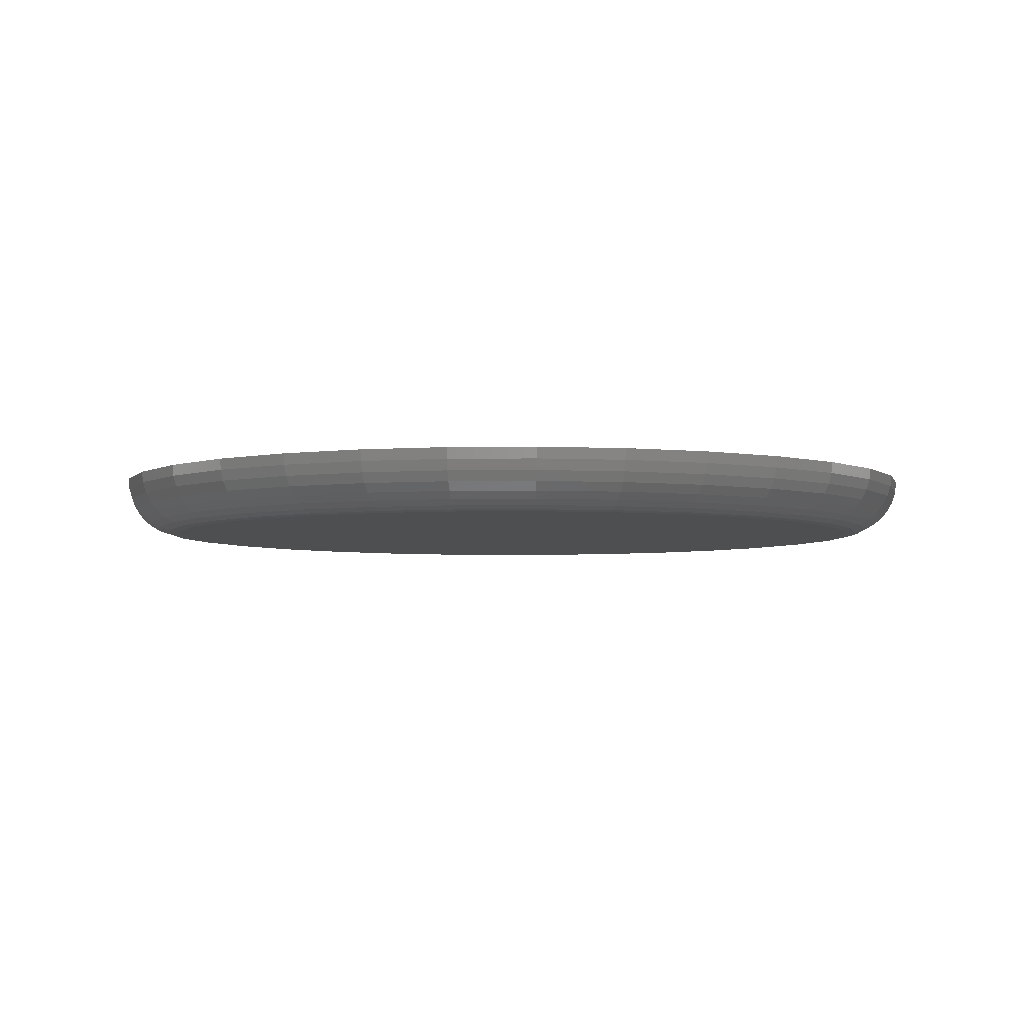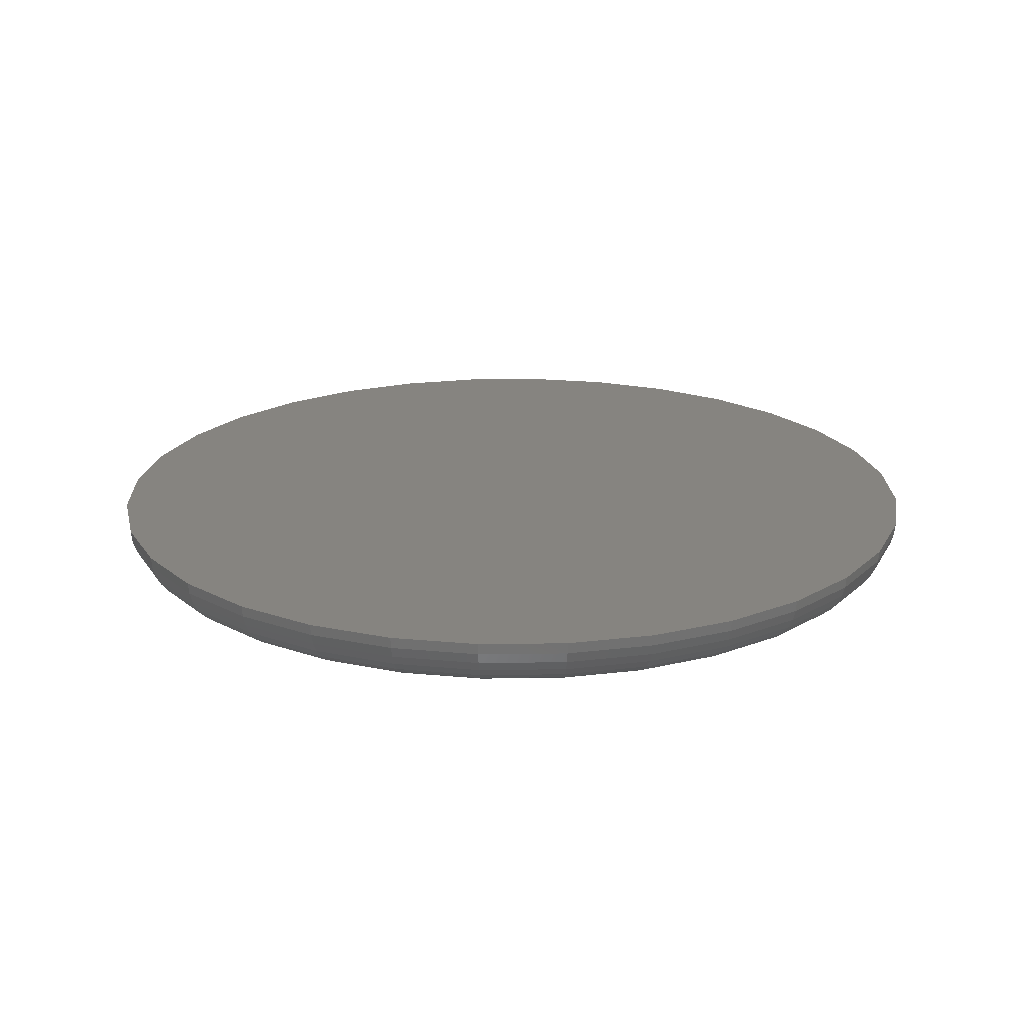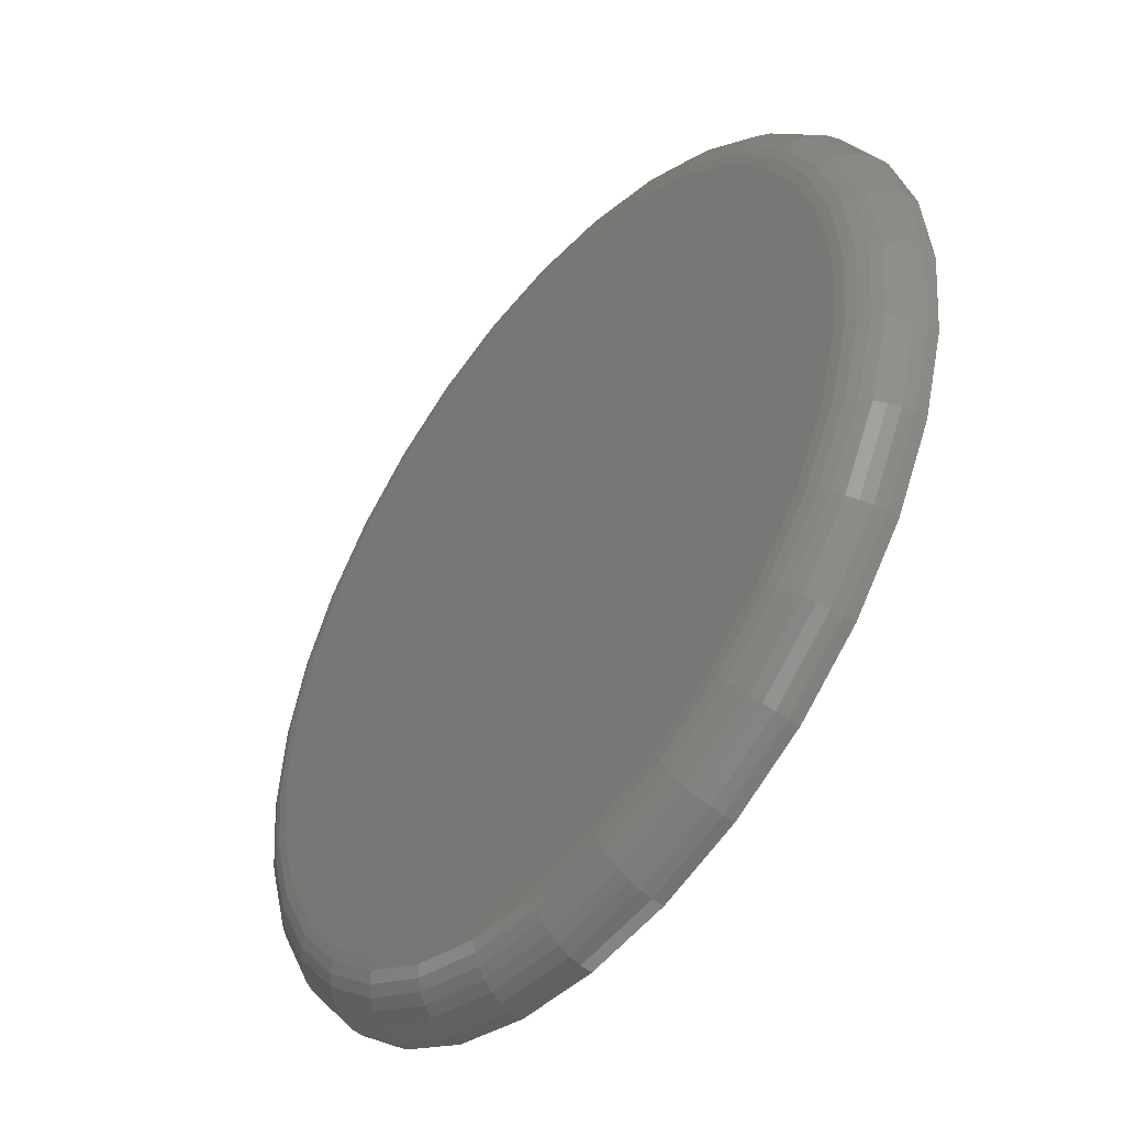
<metadata>
{"format":"stl","ext":"stl","renderer":"f3d","projection":"perspective","resolution":1024,"background":"white","views":[{"elev":-4.4,"azim":-25.6,"up":"+Y"},{"elev":20.5,"azim":173.0,"up":"+Y"},{"elev":-47.4,"azim":51.7,"up":"+Z"}]}
</metadata>
<code>
# stl→obj: 288 verts, 572 faces
v 0.3201 -0.03906 0.2604
v 0.422 -0.03906 0.2604
v 0.3711 -0.03906 0.2654
v 0.2712 -0.03906 0.2455
v 0.4709 -0.03906 0.2455
v 0.4709 -0.03906 -0.2366
v 0.3201 -0.03906 -0.2515
v 0.422 -0.03906 -0.2515
v 0.3711 -0.03906 -0.2565
v 0.516 -0.03906 0.2214
v 0.2261 -0.03906 0.2214
v 0.5556 -0.03906 0.189
v 0.1865 -0.03906 0.189
v 0.588 -0.03906 0.1494
v 0.1541 -0.03906 0.1494
v 0.6121 -0.03906 0.1043
v 0.13 -0.03906 0.1043
v 0.627 -0.03906 0.05535
v 0.1151 -0.03906 0.05535
v 0.632 -0.03906 0.004441
v 0.1101 -0.03906 0.004441
v 0.627 -0.03906 -0.04647
v 0.1151 -0.03906 -0.04647
v 0.6121 -0.03906 -0.09542
v 0.13 -0.03906 -0.09542
v 0.588 -0.03906 -0.1405
v 0.1541 -0.03906 -0.1405
v 0.5556 -0.03906 -0.1801
v 0.1865 -0.03906 -0.1801
v 0.516 -0.03906 -0.2125
v 0.2261 -0.03906 -0.2125
v 0.2712 -0.03906 -0.2366
v 0.3711 1.648e-16 0.3044
v 0.4296 1.71e-16 0.2987
v 0.3125 1.58e-16 0.2987
v 0.3711 1.315e-16 -0.2956
v 0.3125 1.253e-16 -0.2898
v 0.4296 1.383e-16 -0.2898
v 0.2562 1.2e-16 -0.2727
v 0.4859 1.455e-16 -0.2727
v 0.2044 1.158e-16 -0.245
v 0.5377 1.528e-16 -0.245
v 0.1589 1.128e-16 -0.2077
v 0.5832 1.599e-16 -0.2077
v 0.1216 1.112e-16 -0.1622
v 0.6205 1.666e-16 -0.1622
v 0.09389 1.11e-16 -0.1104
v 0.6482 1.725e-16 -0.1104
v 0.07682 1.122e-16 -0.05409
v 0.6653 1.775e-16 -0.05409
v 0.07105 1.159e-16 0.004441
v 0.6711 1.825e-16 0.004441
v 0.07682 1.187e-16 0.06297
v 0.6653 1.84e-16 0.06297
v 0.09389 1.237e-16 0.1192
v 0.6482 1.853e-16 0.1192
v 0.1216 1.297e-16 0.1711
v 0.6205 1.851e-16 0.1711
v 0.1589 1.364e-16 0.2166
v 0.5832 1.835e-16 0.2166
v 0.2044 1.435e-16 0.2539
v 0.5377 1.805e-16 0.2539
v 0.2562 1.508e-16 0.2816
v 0.4859 1.763e-16 0.2816
v 0.1025 -0.03831 0.004441
v 0.1077 -0.03831 0.05683
v 0.09517 -0.03609 0.004441
v 0.1005 -0.03609 0.05826
v 0.08841 -0.03248 0.004441
v 0.09384 -0.03248 0.05958
v 0.08249 -0.02762 0.004441
v 0.08804 -0.02762 0.06074
v 0.07764 -0.0217 0.004441
v 0.08327 -0.0217 0.06168
v 0.07403 -0.01495 0.004441
v 0.07973 -0.01495 0.06239
v 0.0718 -0.007621 0.004441
v 0.07755 -0.007621 0.06282
v 0.6345 -0.03831 0.05683
v 0.6396 -0.03831 0.004441
v 0.6416 -0.03609 0.05826
v 0.6469 -0.03609 0.004441
v 0.6483 -0.03248 0.05958
v 0.6537 -0.03248 0.004441
v 0.6541 -0.02762 0.06074
v 0.6596 -0.02762 0.004441
v 0.6588 -0.0217 0.06168
v 0.6645 -0.0217 0.004441
v 0.6624 -0.01495 0.06239
v 0.6681 -0.01495 0.004441
v 0.6646 -0.007621 0.06282
v 0.6703 -0.007621 0.004441
v 0.6192 -0.03831 0.1072
v 0.6259 -0.03609 0.11
v 0.6322 -0.03248 0.1126
v 0.6376 -0.02762 0.1149
v 0.6421 -0.0217 0.1167
v 0.6455 -0.01495 0.1181
v 0.6475 -0.007621 0.119
v 0.5944 -0.03831 0.1536
v 0.6004 -0.03609 0.1577
v 0.6061 -0.03248 0.1615
v 0.611 -0.02762 0.1648
v 0.615 -0.0217 0.1675
v 0.618 -0.01495 0.1695
v 0.6199 -0.007621 0.1707
v 0.561 -0.03831 0.1943
v 0.5661 -0.03609 0.1995
v 0.5709 -0.03248 0.2043
v 0.5751 -0.02762 0.2085
v 0.5785 -0.0217 0.2119
v 0.5811 -0.01495 0.2145
v 0.5827 -0.007621 0.216
v 0.5203 -0.03831 0.2277
v 0.5243 -0.03609 0.2338
v 0.5281 -0.03248 0.2394
v 0.5314 -0.02762 0.2444
v 0.5341 -0.0217 0.2484
v 0.5361 -0.01495 0.2514
v 0.5373 -0.007621 0.2533
v 0.4738 -0.03831 0.2526
v 0.4766 -0.03609 0.2593
v 0.4792 -0.03248 0.2656
v 0.4815 -0.02762 0.271
v 0.4833 -0.0217 0.2755
v 0.4847 -0.01495 0.2789
v 0.4856 -0.007621 0.2809
v 0.4234 -0.03831 0.2678
v 0.4249 -0.03609 0.275
v 0.4262 -0.03248 0.2816
v 0.4273 -0.02762 0.2875
v 0.4283 -0.0217 0.2922
v 0.429 -0.01495 0.2958
v 0.4294 -0.007621 0.2979
v 0.3711 -0.03831 0.273
v 0.3711 -0.03609 0.2803
v 0.3711 -0.03248 0.2871
v 0.3711 -0.02762 0.293
v 0.3711 -0.0217 0.2979
v 0.3711 -0.01495 0.3015
v 0.3711 -0.007621 0.3037
v 0.3187 -0.03831 0.2678
v 0.3172 -0.03609 0.275
v 0.3159 -0.03248 0.2816
v 0.3148 -0.02762 0.2875
v 0.3138 -0.0217 0.2922
v 0.3131 -0.01495 0.2958
v 0.3127 -0.007621 0.2979
v 0.2683 -0.03831 0.2526
v 0.2655 -0.03609 0.2593
v 0.2629 -0.03248 0.2656
v 0.2606 -0.02762 0.271
v 0.2588 -0.0217 0.2755
v 0.2574 -0.01495 0.2789
v 0.2565 -0.007621 0.2809
v 0.2218 -0.03831 0.2277
v 0.2178 -0.03609 0.2338
v 0.214 -0.03248 0.2394
v 0.2107 -0.02762 0.2444
v 0.208 -0.0217 0.2484
v 0.206 -0.01495 0.2514
v 0.2048 -0.007621 0.2533
v 0.1812 -0.03831 0.1943
v 0.176 -0.03609 0.1995
v 0.1712 -0.03248 0.2043
v 0.167 -0.02762 0.2085
v 0.1636 -0.0217 0.2119
v 0.161 -0.01495 0.2145
v 0.1595 -0.007621 0.216
v 0.1478 -0.03831 0.1536
v 0.1417 -0.03609 0.1577
v 0.136 -0.03248 0.1615
v 0.1311 -0.02762 0.1648
v 0.1271 -0.0217 0.1675
v 0.1241 -0.01495 0.1695
v 0.1222 -0.007621 0.1707
v 0.1229 -0.03831 0.1072
v 0.1162 -0.03609 0.11
v 0.1099 -0.03248 0.1126
v 0.1045 -0.02762 0.1149
v 0.09997 -0.0217 0.1167
v 0.09664 -0.01495 0.1181
v 0.09458 -0.007621 0.119
v 0.6345 -0.03831 -0.04795
v 0.6416 -0.03609 -0.04938
v 0.6483 -0.03248 -0.0507
v 0.6541 -0.02762 -0.05185
v 0.6588 -0.0217 -0.0528
v 0.6624 -0.01495 -0.05351
v 0.6646 -0.007621 -0.05394
v 0.1077 -0.03831 -0.04795
v 0.1005 -0.03609 -0.04938
v 0.09384 -0.03248 -0.0507
v 0.08804 -0.02762 -0.05185
v 0.08327 -0.0217 -0.0528
v 0.07973 -0.01495 -0.05351
v 0.07755 -0.007621 -0.05394
v 0.1229 -0.03831 -0.09833
v 0.1162 -0.03609 -0.1011
v 0.1099 -0.03248 -0.1037
v 0.1045 -0.02762 -0.106
v 0.09997 -0.0217 -0.1078
v 0.09664 -0.01495 -0.1092
v 0.09458 -0.007621 -0.1101
v 0.1478 -0.03831 -0.1448
v 0.1417 -0.03609 -0.1488
v 0.136 -0.03248 -0.1526
v 0.1311 -0.02762 -0.1559
v 0.1271 -0.0217 -0.1586
v 0.1241 -0.01495 -0.1606
v 0.1222 -0.007621 -0.1618
v 0.1812 -0.03831 -0.1855
v 0.176 -0.03609 -0.1906
v 0.1712 -0.03248 -0.1954
v 0.167 -0.02762 -0.1996
v 0.1636 -0.0217 -0.203
v 0.161 -0.01495 -0.2056
v 0.1595 -0.007621 -0.2072
v 0.2218 -0.03831 -0.2189
v 0.2178 -0.03609 -0.225
v 0.214 -0.03248 -0.2306
v 0.2107 -0.02762 -0.2355
v 0.208 -0.0217 -0.2395
v 0.206 -0.01495 -0.2425
v 0.2048 -0.007621 -0.2444
v 0.2683 -0.03831 -0.2437
v 0.2655 -0.03609 -0.2504
v 0.2629 -0.03248 -0.2567
v 0.2606 -0.02762 -0.2622
v 0.2588 -0.0217 -0.2666
v 0.2574 -0.01495 -0.27
v 0.2565 -0.007621 -0.272
v 0.3187 -0.03831 -0.259
v 0.3172 -0.03609 -0.2661
v 0.3159 -0.03248 -0.2728
v 0.3148 -0.02762 -0.2786
v 0.3138 -0.0217 -0.2833
v 0.3131 -0.01495 -0.2869
v 0.3127 -0.007621 -0.2891
v 0.3711 -0.03831 -0.2641
v 0.3711 -0.03609 -0.2714
v 0.3711 -0.03248 -0.2782
v 0.3711 -0.02762 -0.2841
v 0.3711 -0.0217 -0.289
v 0.3711 -0.01495 -0.2926
v 0.3711 -0.007621 -0.2948
v 0.4234 -0.03831 -0.259
v 0.4249 -0.03609 -0.2661
v 0.4262 -0.03248 -0.2728
v 0.4273 -0.02762 -0.2786
v 0.4283 -0.0217 -0.2833
v 0.429 -0.01495 -0.2869
v 0.4294 -0.007621 -0.2891
v 0.4738 -0.03831 -0.2437
v 0.4766 -0.03609 -0.2504
v 0.4792 -0.03248 -0.2567
v 0.4815 -0.02762 -0.2622
v 0.4833 -0.0217 -0.2666
v 0.4847 -0.01495 -0.27
v 0.4856 -0.007621 -0.272
v 0.5203 -0.03831 -0.2189
v 0.5243 -0.03609 -0.225
v 0.5281 -0.03248 -0.2306
v 0.5314 -0.02762 -0.2355
v 0.5341 -0.0217 -0.2395
v 0.5361 -0.01495 -0.2425
v 0.5373 -0.007621 -0.2444
v 0.561 -0.03831 -0.1855
v 0.5661 -0.03609 -0.1906
v 0.5709 -0.03248 -0.1954
v 0.5751 -0.02762 -0.1996
v 0.5785 -0.0217 -0.203
v 0.5811 -0.01495 -0.2056
v 0.5827 -0.007621 -0.2072
v 0.5944 -0.03831 -0.1448
v 0.6004 -0.03609 -0.1488
v 0.6061 -0.03248 -0.1526
v 0.611 -0.02762 -0.1559
v 0.615 -0.0217 -0.1586
v 0.618 -0.01495 -0.1606
v 0.6199 -0.007621 -0.1618
v 0.6192 -0.03831 -0.09833
v 0.6259 -0.03609 -0.1011
v 0.6322 -0.03248 -0.1037
v 0.6376 -0.02762 -0.106
v 0.6421 -0.0217 -0.1078
v 0.6455 -0.01495 -0.1092
v 0.6475 -0.007621 -0.1101
f 1 2 3
f 2 1 4
f 2 4 5
f 6 7 8
f 8 7 9
f 5 4 10
f 10 4 11
f 10 11 12
f 12 11 13
f 12 13 14
f 14 13 15
f 14 15 16
f 16 15 17
f 16 17 18
f 18 17 19
f 18 19 20
f 20 19 21
f 20 21 22
f 22 21 23
f 22 23 24
f 24 23 25
f 24 25 26
f 26 25 27
f 26 27 28
f 28 27 29
f 28 29 30
f 30 29 31
f 30 31 6
f 6 31 32
f 6 32 7
f 33 34 35
f 36 37 38
f 38 37 39
f 38 39 40
f 40 39 41
f 40 41 42
f 42 41 43
f 42 43 44
f 44 43 45
f 44 45 46
f 46 45 47
f 46 47 48
f 48 47 49
f 48 49 50
f 50 49 51
f 50 51 52
f 52 51 53
f 52 53 54
f 54 53 55
f 54 55 56
f 56 55 57
f 56 57 58
f 58 57 59
f 58 59 60
f 60 59 61
f 60 61 62
f 62 61 63
f 62 63 64
f 64 63 35
f 64 35 34
f 21 19 65
f 65 19 66
f 65 66 67
f 67 66 68
f 67 68 69
f 69 68 70
f 69 70 71
f 71 70 72
f 71 72 73
f 73 72 74
f 73 74 75
f 75 74 76
f 75 76 77
f 77 76 78
f 77 78 51
f 51 78 53
f 18 20 79
f 79 20 80
f 79 80 81
f 81 80 82
f 81 82 83
f 83 82 84
f 83 84 85
f 85 84 86
f 85 86 87
f 87 86 88
f 87 88 89
f 89 88 90
f 89 90 91
f 91 90 92
f 91 92 54
f 54 92 52
f 16 18 93
f 93 18 79
f 93 79 94
f 94 79 81
f 94 81 95
f 95 81 83
f 95 83 96
f 96 83 85
f 96 85 97
f 97 85 87
f 97 87 98
f 98 87 89
f 98 89 99
f 99 89 91
f 99 91 56
f 56 91 54
f 14 16 100
f 100 16 93
f 100 93 101
f 101 93 94
f 101 94 102
f 102 94 95
f 102 95 103
f 103 95 96
f 103 96 104
f 104 96 97
f 104 97 105
f 105 97 98
f 105 98 106
f 106 98 99
f 106 99 58
f 58 99 56
f 12 14 107
f 107 14 100
f 107 100 108
f 108 100 101
f 108 101 109
f 109 101 102
f 109 102 110
f 110 102 103
f 110 103 111
f 111 103 104
f 111 104 112
f 112 104 105
f 112 105 113
f 113 105 106
f 113 106 60
f 60 106 58
f 10 12 114
f 114 12 107
f 114 107 115
f 115 107 108
f 115 108 116
f 116 108 109
f 116 109 117
f 117 109 110
f 117 110 118
f 118 110 111
f 118 111 119
f 119 111 112
f 119 112 120
f 120 112 113
f 120 113 62
f 62 113 60
f 5 10 121
f 121 10 114
f 121 114 122
f 122 114 115
f 122 115 123
f 123 115 116
f 123 116 124
f 124 116 117
f 124 117 125
f 125 117 118
f 125 118 126
f 126 118 119
f 126 119 127
f 127 119 120
f 127 120 64
f 64 120 62
f 2 5 128
f 128 5 121
f 128 121 129
f 129 121 122
f 129 122 130
f 130 122 123
f 130 123 131
f 131 123 124
f 131 124 132
f 132 124 125
f 132 125 133
f 133 125 126
f 133 126 134
f 134 126 127
f 134 127 34
f 34 127 64
f 3 2 135
f 135 2 128
f 135 128 136
f 136 128 129
f 136 129 137
f 137 129 130
f 137 130 138
f 138 130 131
f 138 131 139
f 139 131 132
f 139 132 140
f 140 132 133
f 140 133 141
f 141 133 134
f 141 134 33
f 33 134 34
f 1 3 142
f 142 3 135
f 142 135 143
f 143 135 136
f 143 136 144
f 144 136 137
f 144 137 145
f 145 137 138
f 145 138 146
f 146 138 139
f 146 139 147
f 147 139 140
f 147 140 148
f 148 140 141
f 148 141 35
f 35 141 33
f 4 1 149
f 149 1 142
f 149 142 150
f 150 142 143
f 150 143 151
f 151 143 144
f 151 144 152
f 152 144 145
f 152 145 153
f 153 145 146
f 153 146 154
f 154 146 147
f 154 147 155
f 155 147 148
f 155 148 63
f 63 148 35
f 11 4 156
f 156 4 149
f 156 149 157
f 157 149 150
f 157 150 158
f 158 150 151
f 158 151 159
f 159 151 152
f 159 152 160
f 160 152 153
f 160 153 161
f 161 153 154
f 161 154 162
f 162 154 155
f 162 155 61
f 61 155 63
f 13 11 163
f 163 11 156
f 163 156 164
f 164 156 157
f 164 157 165
f 165 157 158
f 165 158 166
f 166 158 159
f 166 159 167
f 167 159 160
f 167 160 168
f 168 160 161
f 168 161 169
f 169 161 162
f 169 162 59
f 59 162 61
f 15 13 170
f 170 13 163
f 170 163 171
f 171 163 164
f 171 164 172
f 172 164 165
f 172 165 173
f 173 165 166
f 173 166 174
f 174 166 167
f 174 167 175
f 175 167 168
f 175 168 176
f 176 168 169
f 176 169 57
f 57 169 59
f 17 15 177
f 177 15 170
f 177 170 178
f 178 170 171
f 178 171 179
f 179 171 172
f 179 172 180
f 180 172 173
f 180 173 181
f 181 173 174
f 181 174 182
f 182 174 175
f 182 175 183
f 183 175 176
f 183 176 55
f 55 176 57
f 19 17 66
f 66 17 177
f 66 177 68
f 68 177 178
f 68 178 70
f 70 178 179
f 70 179 72
f 72 179 180
f 72 180 74
f 74 180 181
f 74 181 76
f 76 181 182
f 76 182 78
f 78 182 183
f 78 183 53
f 53 183 55
f 20 22 80
f 80 22 184
f 80 184 82
f 82 184 185
f 82 185 84
f 84 185 186
f 84 186 86
f 86 186 187
f 86 187 88
f 88 187 188
f 88 188 90
f 90 188 189
f 90 189 92
f 92 189 190
f 92 190 52
f 52 190 50
f 23 21 191
f 191 21 65
f 191 65 192
f 192 65 67
f 192 67 193
f 193 67 69
f 193 69 194
f 194 69 71
f 194 71 195
f 195 71 73
f 195 73 196
f 196 73 75
f 196 75 197
f 197 75 77
f 197 77 49
f 49 77 51
f 25 23 198
f 198 23 191
f 198 191 199
f 199 191 192
f 199 192 200
f 200 192 193
f 200 193 201
f 201 193 194
f 201 194 202
f 202 194 195
f 202 195 203
f 203 195 196
f 203 196 204
f 204 196 197
f 204 197 47
f 47 197 49
f 27 25 205
f 205 25 198
f 205 198 206
f 206 198 199
f 206 199 207
f 207 199 200
f 207 200 208
f 208 200 201
f 208 201 209
f 209 201 202
f 209 202 210
f 210 202 203
f 210 203 211
f 211 203 204
f 211 204 45
f 45 204 47
f 29 27 212
f 212 27 205
f 212 205 213
f 213 205 206
f 213 206 214
f 214 206 207
f 214 207 215
f 215 207 208
f 215 208 216
f 216 208 209
f 216 209 217
f 217 209 210
f 217 210 218
f 218 210 211
f 218 211 43
f 43 211 45
f 31 29 219
f 219 29 212
f 219 212 220
f 220 212 213
f 220 213 221
f 221 213 214
f 221 214 222
f 222 214 215
f 222 215 223
f 223 215 216
f 223 216 224
f 224 216 217
f 224 217 225
f 225 217 218
f 225 218 41
f 41 218 43
f 32 31 226
f 226 31 219
f 226 219 227
f 227 219 220
f 227 220 228
f 228 220 221
f 228 221 229
f 229 221 222
f 229 222 230
f 230 222 223
f 230 223 231
f 231 223 224
f 231 224 232
f 232 224 225
f 232 225 39
f 39 225 41
f 7 32 233
f 233 32 226
f 233 226 234
f 234 226 227
f 234 227 235
f 235 227 228
f 235 228 236
f 236 228 229
f 236 229 237
f 237 229 230
f 237 230 238
f 238 230 231
f 238 231 239
f 239 231 232
f 239 232 37
f 37 232 39
f 9 7 240
f 240 7 233
f 240 233 241
f 241 233 234
f 241 234 242
f 242 234 235
f 242 235 243
f 243 235 236
f 243 236 244
f 244 236 237
f 244 237 245
f 245 237 238
f 245 238 246
f 246 238 239
f 246 239 36
f 36 239 37
f 8 9 247
f 247 9 240
f 247 240 248
f 248 240 241
f 248 241 249
f 249 241 242
f 249 242 250
f 250 242 243
f 250 243 251
f 251 243 244
f 251 244 252
f 252 244 245
f 252 245 253
f 253 245 246
f 253 246 38
f 38 246 36
f 6 8 254
f 254 8 247
f 254 247 255
f 255 247 248
f 255 248 256
f 256 248 249
f 256 249 257
f 257 249 250
f 257 250 258
f 258 250 251
f 258 251 259
f 259 251 252
f 259 252 260
f 260 252 253
f 260 253 40
f 40 253 38
f 30 6 261
f 261 6 254
f 261 254 262
f 262 254 255
f 262 255 263
f 263 255 256
f 263 256 264
f 264 256 257
f 264 257 265
f 265 257 258
f 265 258 266
f 266 258 259
f 266 259 267
f 267 259 260
f 267 260 42
f 42 260 40
f 28 30 268
f 268 30 261
f 268 261 269
f 269 261 262
f 269 262 270
f 270 262 263
f 270 263 271
f 271 263 264
f 271 264 272
f 272 264 265
f 272 265 273
f 273 265 266
f 273 266 274
f 274 266 267
f 274 267 44
f 44 267 42
f 26 28 275
f 275 28 268
f 275 268 276
f 276 268 269
f 276 269 277
f 277 269 270
f 277 270 278
f 278 270 271
f 278 271 279
f 279 271 272
f 279 272 280
f 280 272 273
f 280 273 281
f 281 273 274
f 281 274 46
f 46 274 44
f 24 26 282
f 282 26 275
f 282 275 283
f 283 275 276
f 283 276 284
f 284 276 277
f 284 277 285
f 285 277 278
f 285 278 286
f 286 278 279
f 286 279 287
f 287 279 280
f 287 280 288
f 288 280 281
f 288 281 48
f 48 281 46
f 22 24 184
f 184 24 282
f 184 282 185
f 185 282 283
f 185 283 186
f 186 283 284
f 186 284 187
f 187 284 285
f 187 285 188
f 188 285 286
f 188 286 189
f 189 286 287
f 189 287 190
f 190 287 288
f 190 288 50
f 50 288 48

</code>
